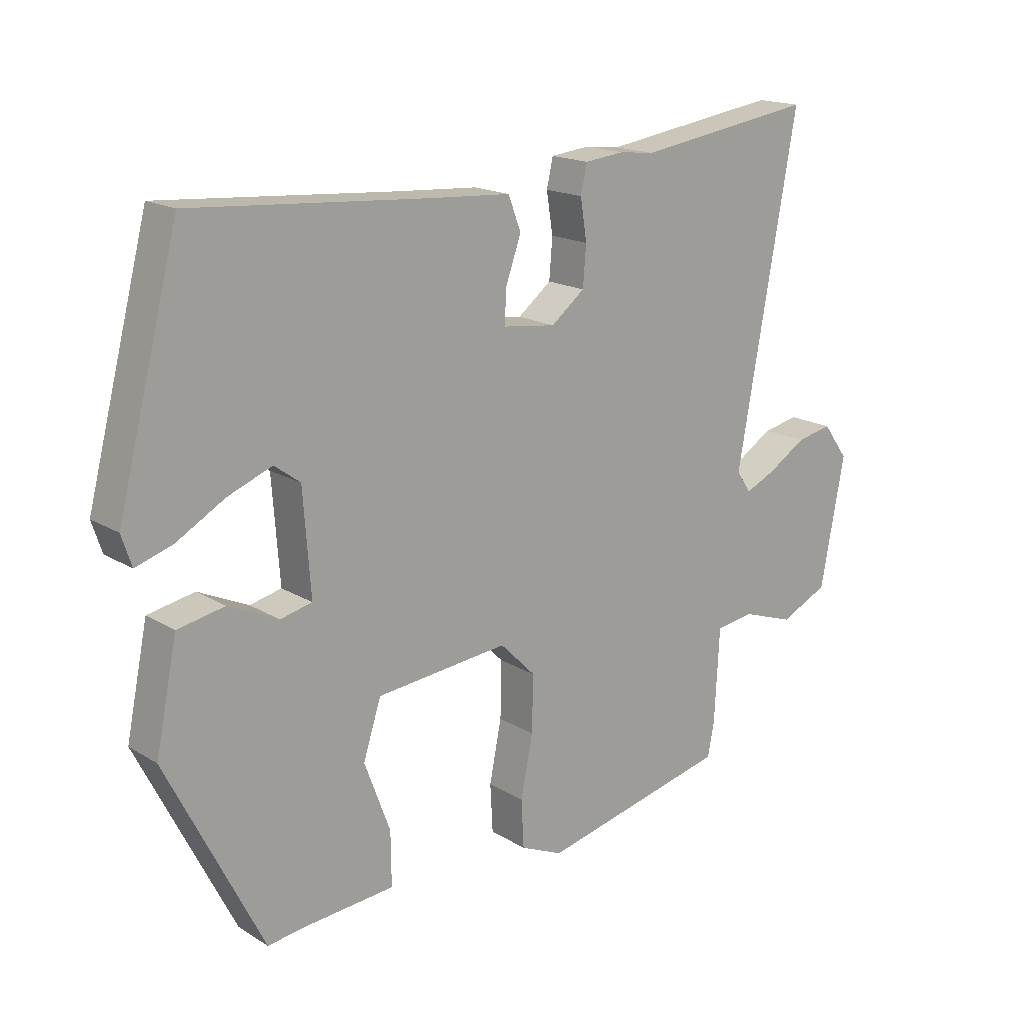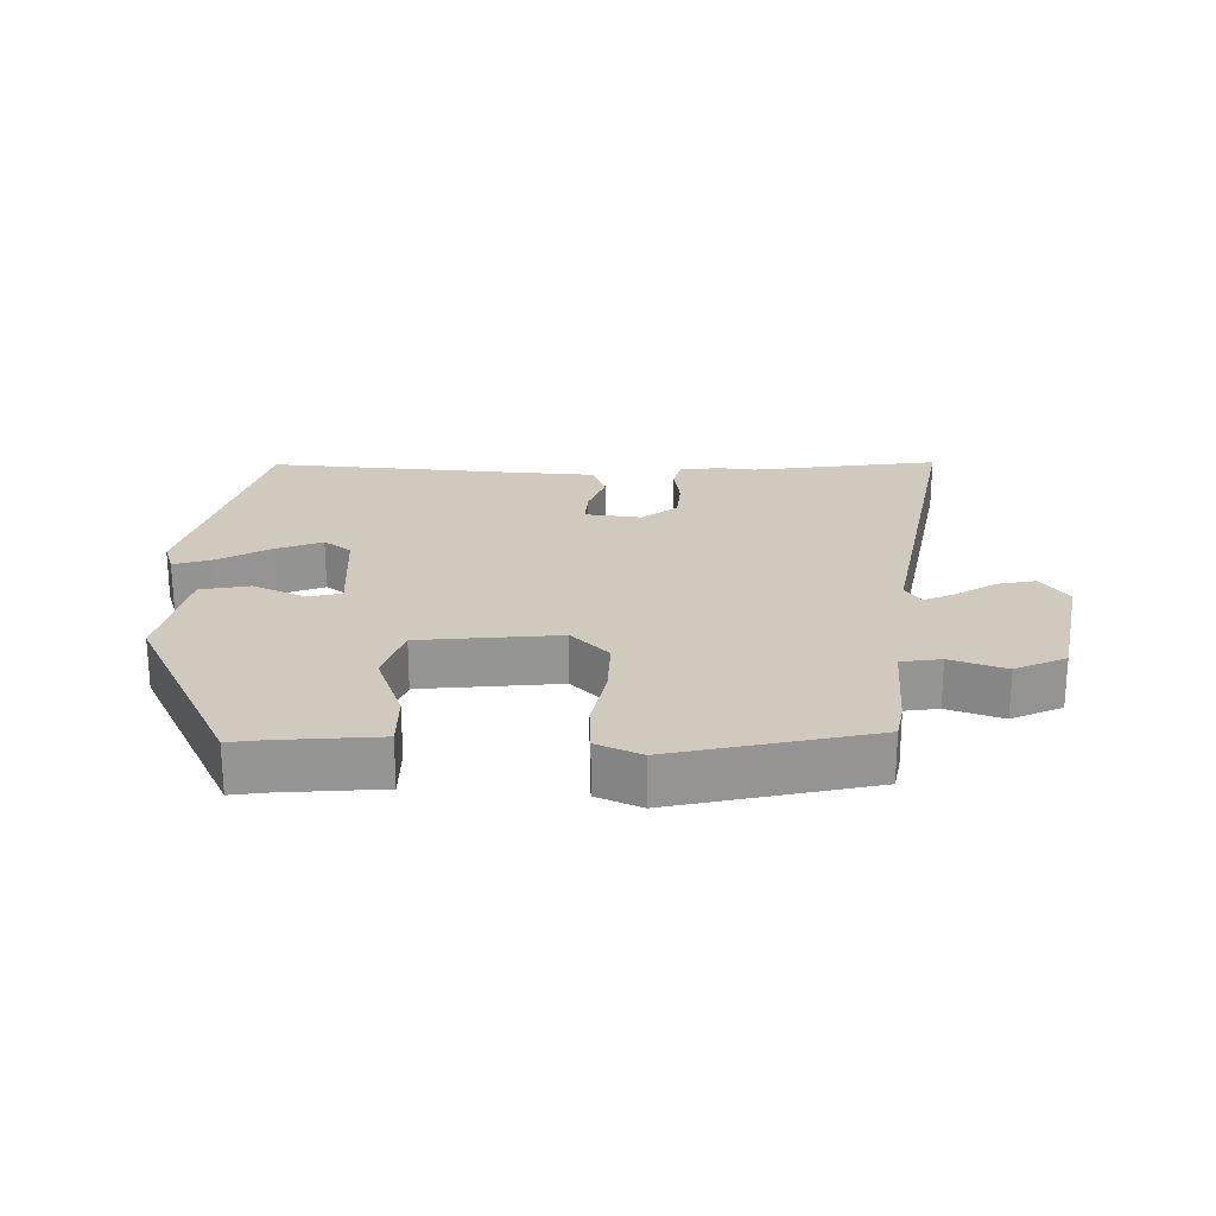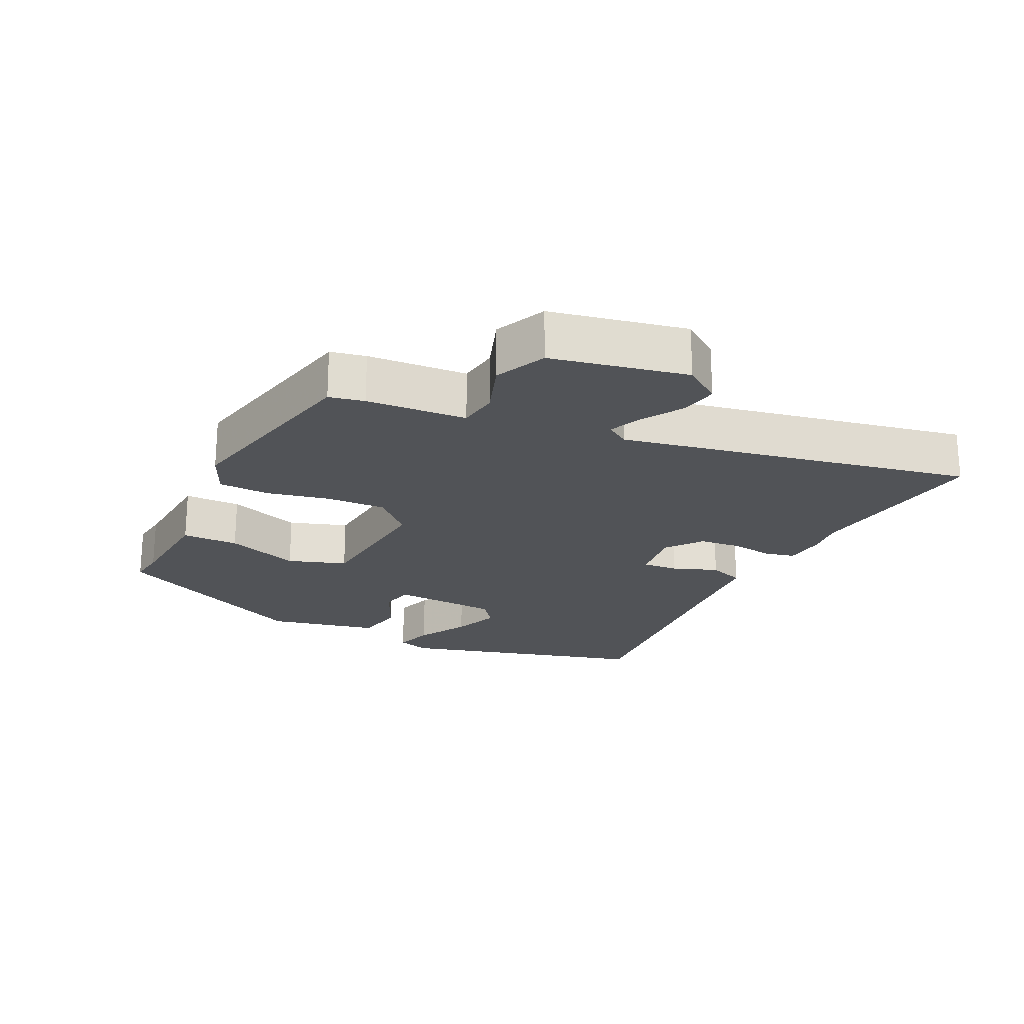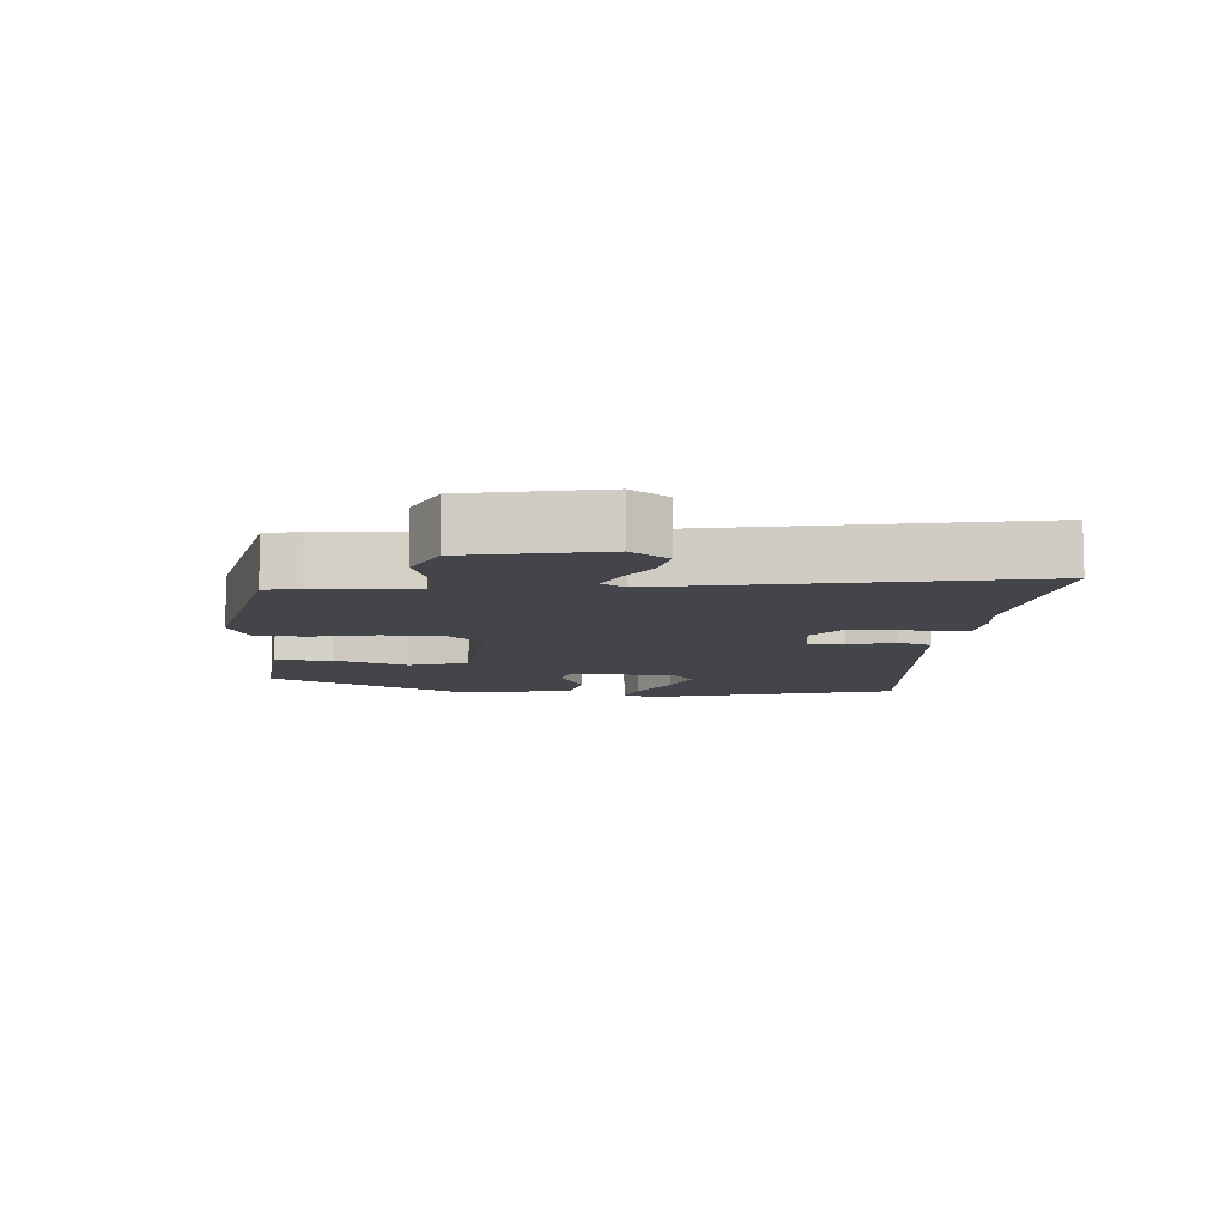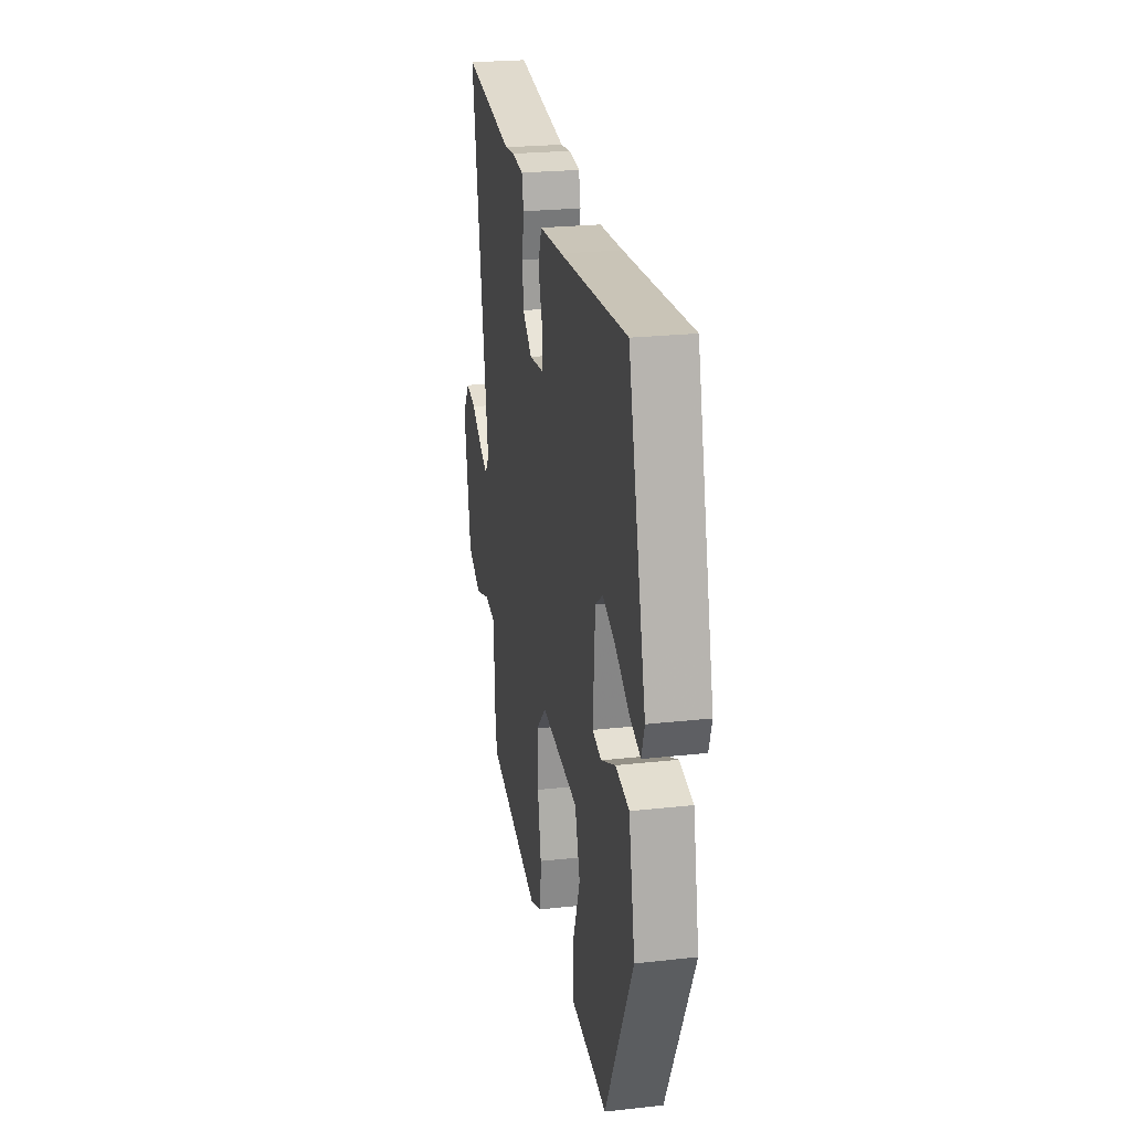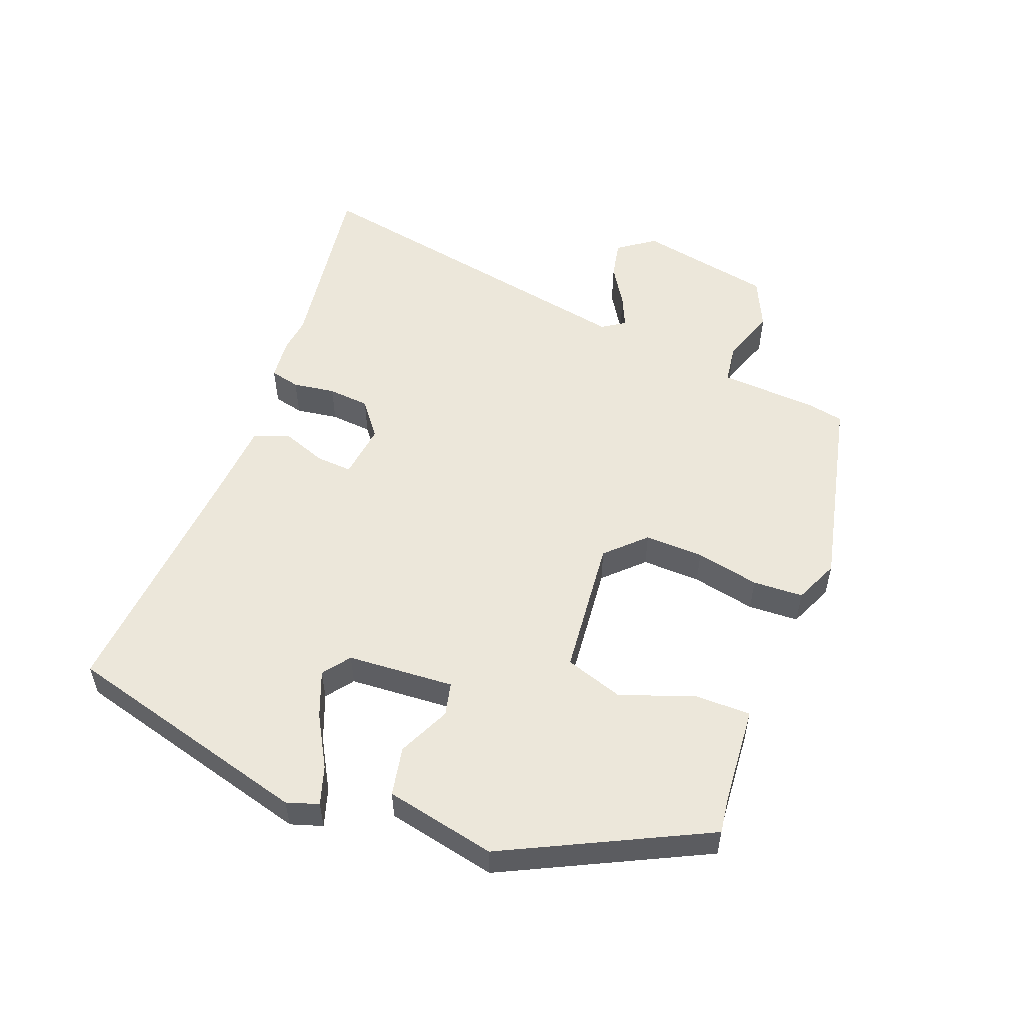
<metadata>
{"format":"obj","ext":"obj","renderer":"f3d","projection":"perspective","resolution":1024,"background":"white","views":[{"elev":17.1,"azim":140.4,"up":"+Z"},{"elev":23.0,"azim":-178.5,"up":"+Y"},{"elev":-21.9,"azim":-115.1,"up":"+Y"},{"elev":-9.3,"azim":-93.7,"up":"+Y"},{"elev":24.1,"azim":79.6,"up":"+Z"},{"elev":54.0,"azim":111.5,"up":"+Y"}]}
</metadata>
<code>
v -0.612 0.07 0.517
v -0.33 0.07 0.474
v -0.276 0.07 0.48
v -0.213 0.07 0.473
v -0.203 0.07 0.428
v -0.213 0.07 0.364
v -0.208 0.07 0.301
v -0.155 0.07 0.259
v -0.071 0.07 0.269
v -0.074 0.07 0.323
v -0.098 0.07 0.391
v -0.078 0.07 0.444
v 0.051 0.07 0.452
v 0.423 0.07 0.479
v 0.52 0.07 0.103
v 0.504 0.07 0.055
v 0.446 0.07 0.074
v 0.37 0.07 0.118
v 0.3 0.07 0.146
v 0.259 0.07 0.116
v 0.247 0.07 -0.045
v 0.297 0.07 -0.057
v 0.376 0.07 -0.021
v 0.45 0.07 -0.036
v 0.484 0.07 -0.203
v 0.332 0.07 -0.504
v 0.278 0.07 -0.496
v 0.129 0.07 -0.483
v 0.13 0.07 -0.398
v 0.171 0.07 -0.288
v 0.143 0.07 -0.2
v -0.066 0.07 -0.178
v -0.122 0.07 -0.234
v -0.12 0.07 -0.323
v -0.101 0.07 -0.419
v -0.105 0.07 -0.495
v -0.172 0.07 -0.524
v -0.47 0.07 -0.454
v -0.48 0.07 -0.401
v -0.488 0.07 -0.251
v -0.548 0.07 -0.242
v -0.631 0.07 -0.27
v -0.707 0.07 -0.234
v -0.745 0.07 -0.03
v -0.705 0.07 0.025
v -0.648 0.07 0.013
v -0.588 0.07 -0.025
v -0.54 0.07 -0.047
v -0.517 0.07 -0.013
v -0.612 0 0.517
v -0.33 0 0.474
v -0.276 0 0.48
v -0.213 0 0.473
v -0.203 0 0.428
v -0.213 0 0.364
v -0.208 0 0.301
v -0.155 0 0.259
v -0.071 0 0.269
v -0.074 0 0.323
v -0.098 0 0.391
v -0.078 0 0.444
v 0.051 0 0.452
v 0.423 0 0.479
v 0.52 0 0.103
v 0.504 0 0.055
v 0.446 0 0.074
v 0.37 0 0.118
v 0.3 0 0.146
v 0.259 0 0.116
v 0.247 0 -0.045
v 0.297 0 -0.057
v 0.376 0 -0.021
v 0.45 0 -0.036
v 0.484 0 -0.203
v 0.332 0 -0.504
v 0.278 0 -0.496
v 0.129 0 -0.483
v 0.13 0 -0.398
v 0.171 0 -0.288
v 0.143 0 -0.2
v -0.066 0 -0.178
v -0.122 0 -0.234
v -0.12 0 -0.323
v -0.101 0 -0.419
v -0.105 0 -0.495
v -0.172 0 -0.524
v -0.47 0 -0.454
v -0.48 0 -0.401
v -0.488 0 -0.251
v -0.548 0 -0.242
v -0.631 0 -0.27
v -0.707 0 -0.234
v -0.745 0 -0.03
v -0.705 0 0.025
v -0.648 0 0.013
v -0.588 0 -0.025
v -0.54 0 -0.047
v -0.517 0 -0.013
f 45 46 47
f 44 45 47
f 43 44 47
f 42 43 47
f 41 42 47
f 40 41 47 48
f 38 39 40
f 37 38 40
f 36 37 40
f 35 36 40
f 34 35 40
f 40 48 49
f 34 40 49
f 33 34 49
f 27 28 29 30
f 27 30 31
f 26 27 31
f 25 26 31
f 24 25 31
f 23 24 31
f 22 23 31
f 21 22 31 32
f 16 17 18
f 15 16 18
f 14 15 18
f 13 14 18
f 13 18 19
f 12 13 19
f 11 12 19
f 10 11 19
f 9 10 19 20
f 4 5 6
f 3 4 6
f 2 3 6
f 2 6 7
f 1 2 7
f 49 1 7
f 33 49 7
f 32 33 7
f 20 21 32
f 9 20 32
f 8 9 32
f 7 8 32
f 96 95 94
f 96 94 93
f 96 93 92
f 96 92 91
f 96 91 90
f 97 96 90 89
f 89 88 87
f 89 87 86
f 89 86 85
f 89 85 84
f 89 84 83
f 98 97 89
f 98 89 83
f 98 83 82
f 79 78 77 76
f 80 79 76
f 80 76 75
f 80 75 74
f 80 74 73
f 80 73 72
f 80 72 71
f 81 80 71 70
f 67 66 65
f 67 65 64
f 67 64 63
f 67 63 62
f 68 67 62
f 68 62 61
f 68 61 60
f 68 60 59
f 69 68 59 58
f 55 54 53
f 55 53 52
f 55 52 51
f 56 55 51
f 56 51 50
f 56 50 98
f 56 98 82
f 56 82 81
f 81 70 69
f 81 69 58
f 81 58 57
f 81 57 56
f 1 50 51 2
f 2 51 52 3
f 3 52 53 4
f 4 53 54 5
f 5 54 55 6
f 6 55 56 7
f 7 56 57 8
f 8 57 58 9
f 9 58 59 10
f 10 59 60 11
f 11 60 61 12
f 12 61 62 13
f 13 62 63 14
f 14 63 64 15
f 15 64 65 16
f 16 65 66 17
f 17 66 67 18
f 18 67 68 19
f 19 68 69 20
f 20 69 70 21
f 21 70 71 22
f 22 71 72 23
f 23 72 73 24
f 24 73 74 25
f 25 74 75 26
f 26 75 76 27
f 27 76 77 28
f 28 77 78 29
f 29 78 79 30
f 30 79 80 31
f 31 80 81 32
f 32 81 82 33
f 33 82 83 34
f 34 83 84 35
f 35 84 85 36
f 36 85 86 37
f 37 86 87 38
f 38 87 88 39
f 39 88 89 40
f 40 89 90 41
f 41 90 91 42
f 42 91 92 43
f 43 92 93 44
f 44 93 94 45
f 45 94 95 46
f 46 95 96 47
f 47 96 97 48
f 48 97 98 49
f 49 98 50 1

</code>
